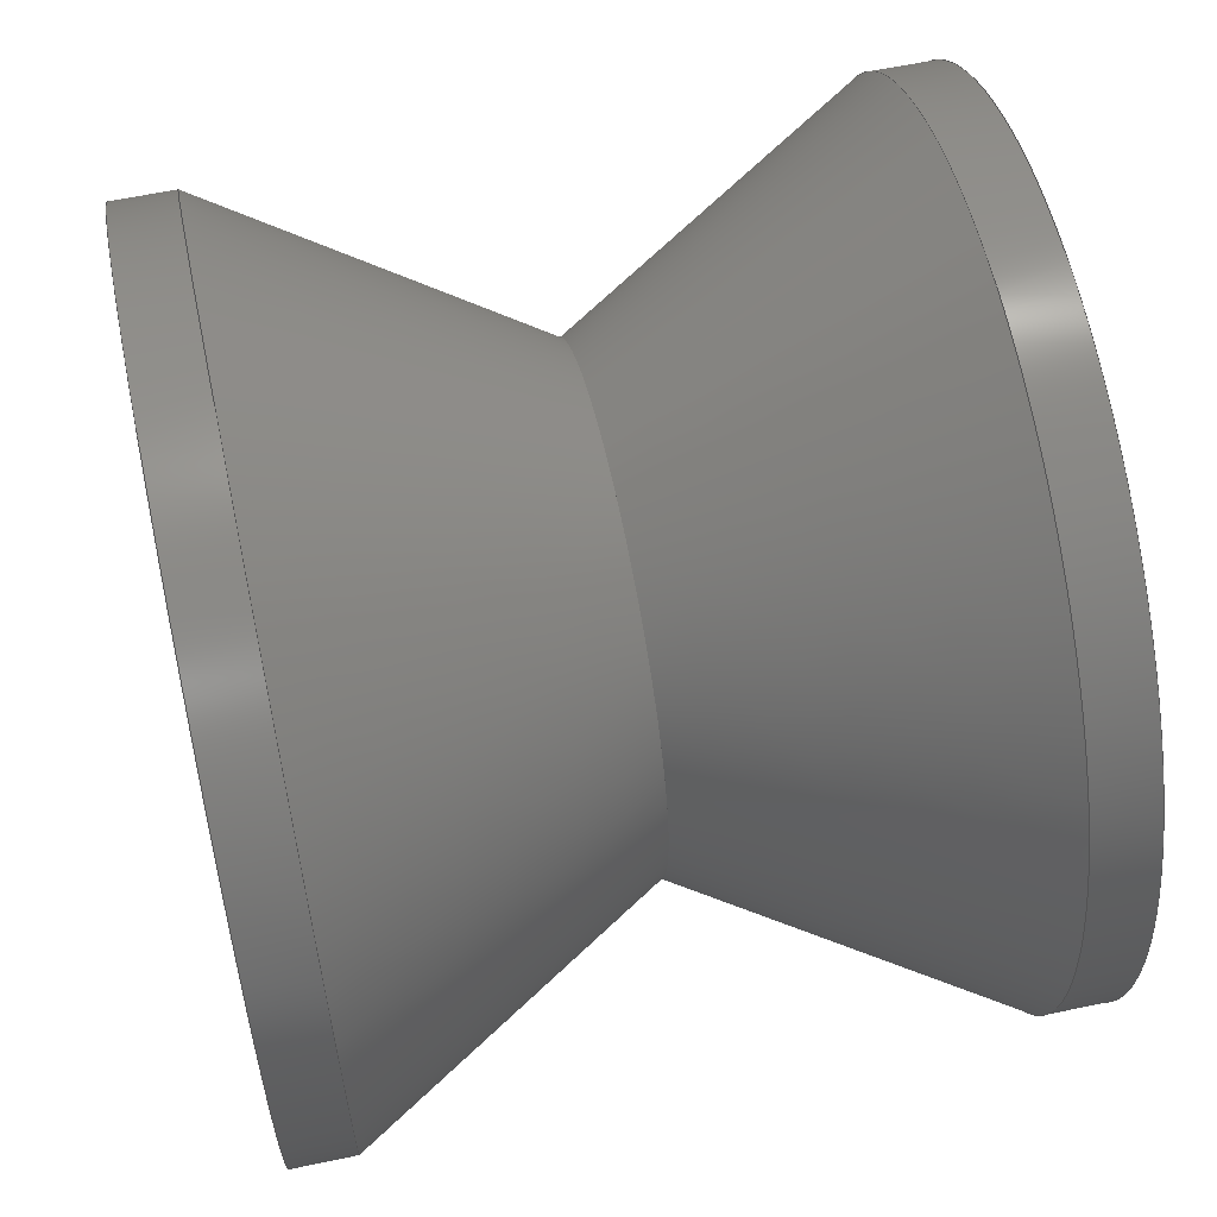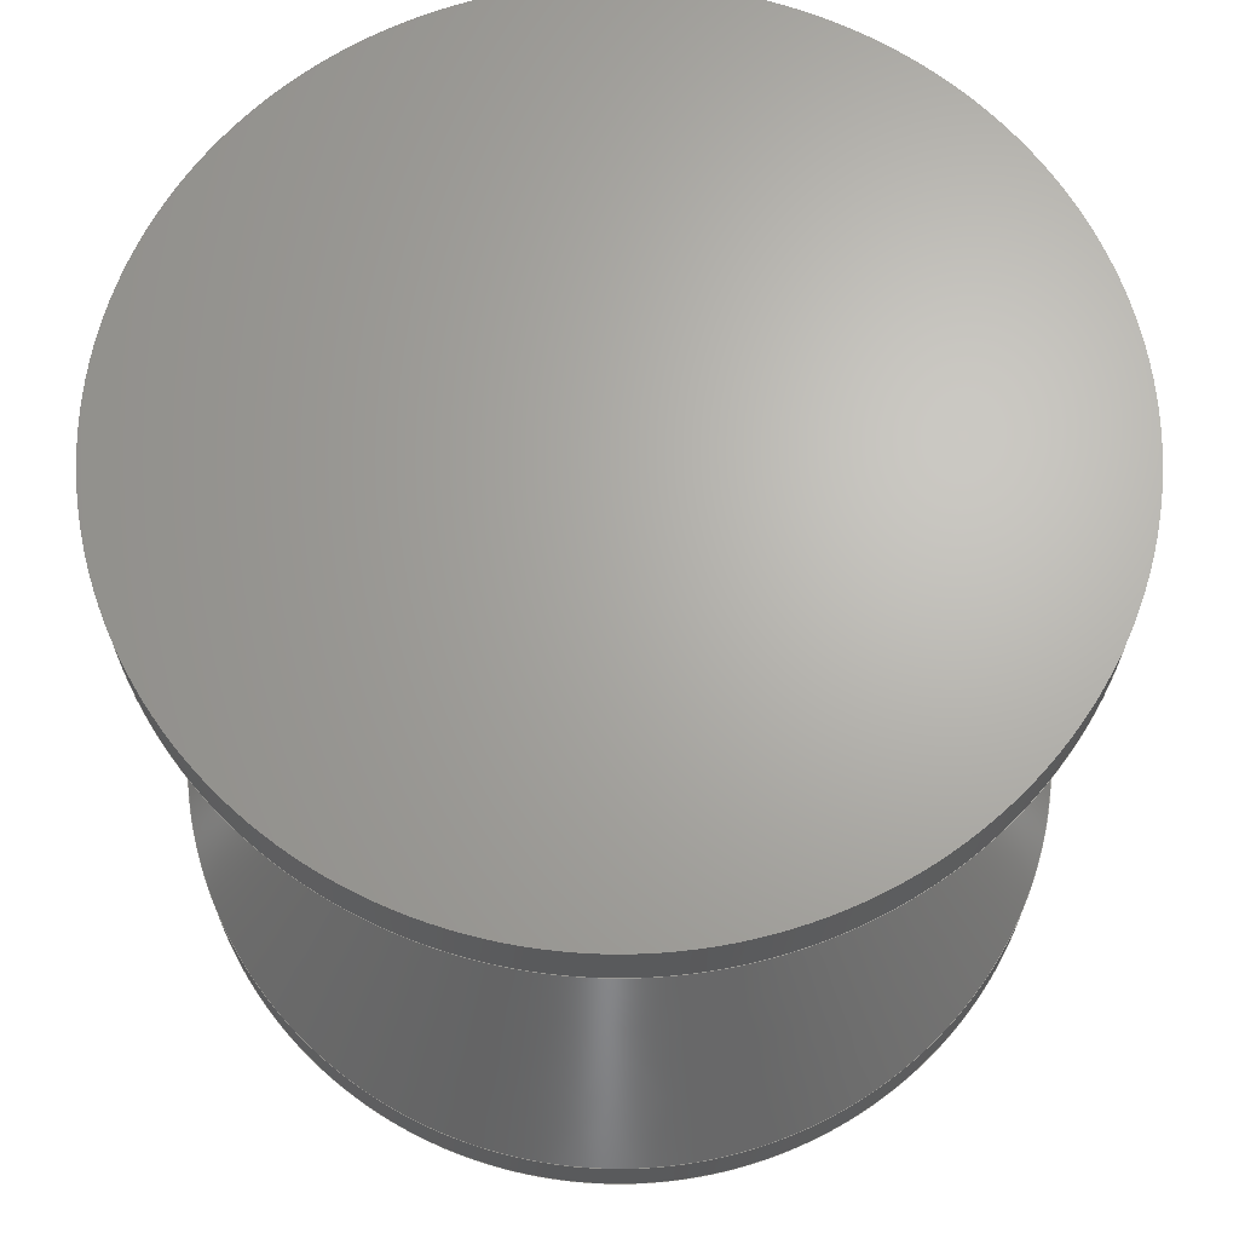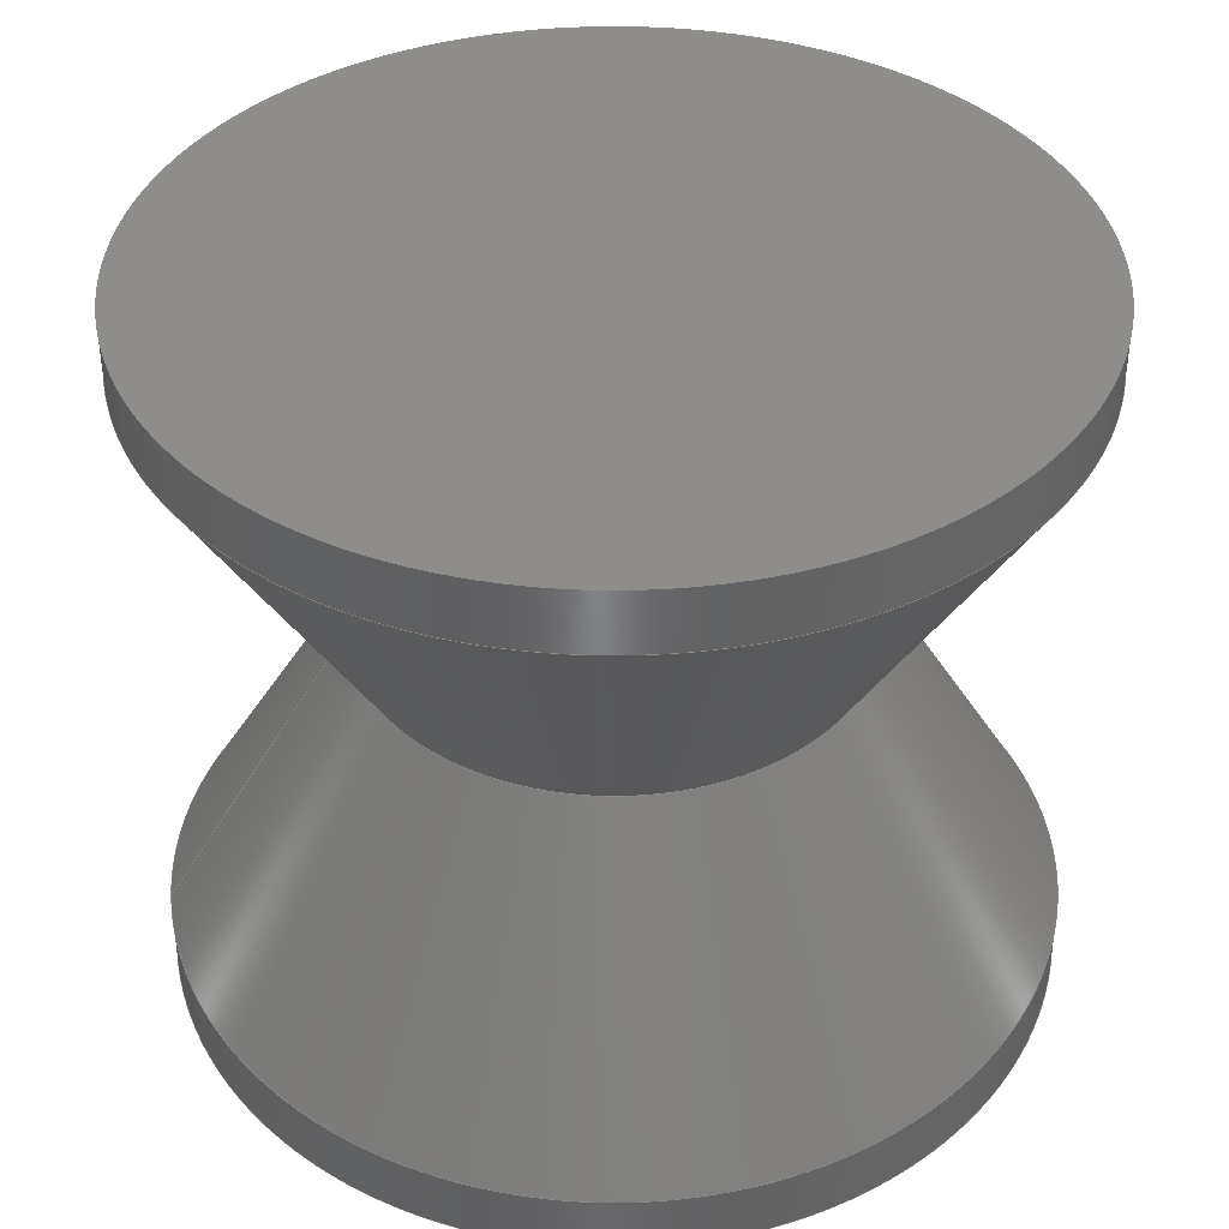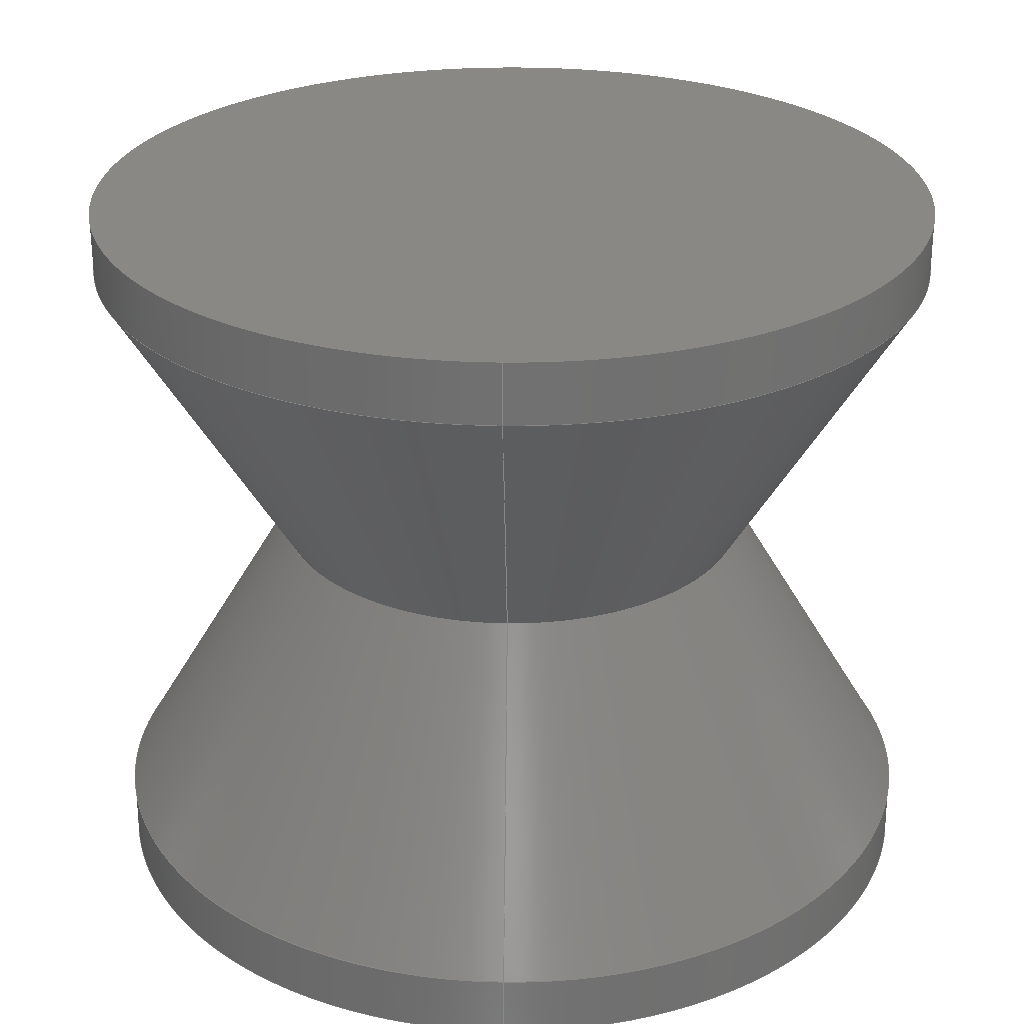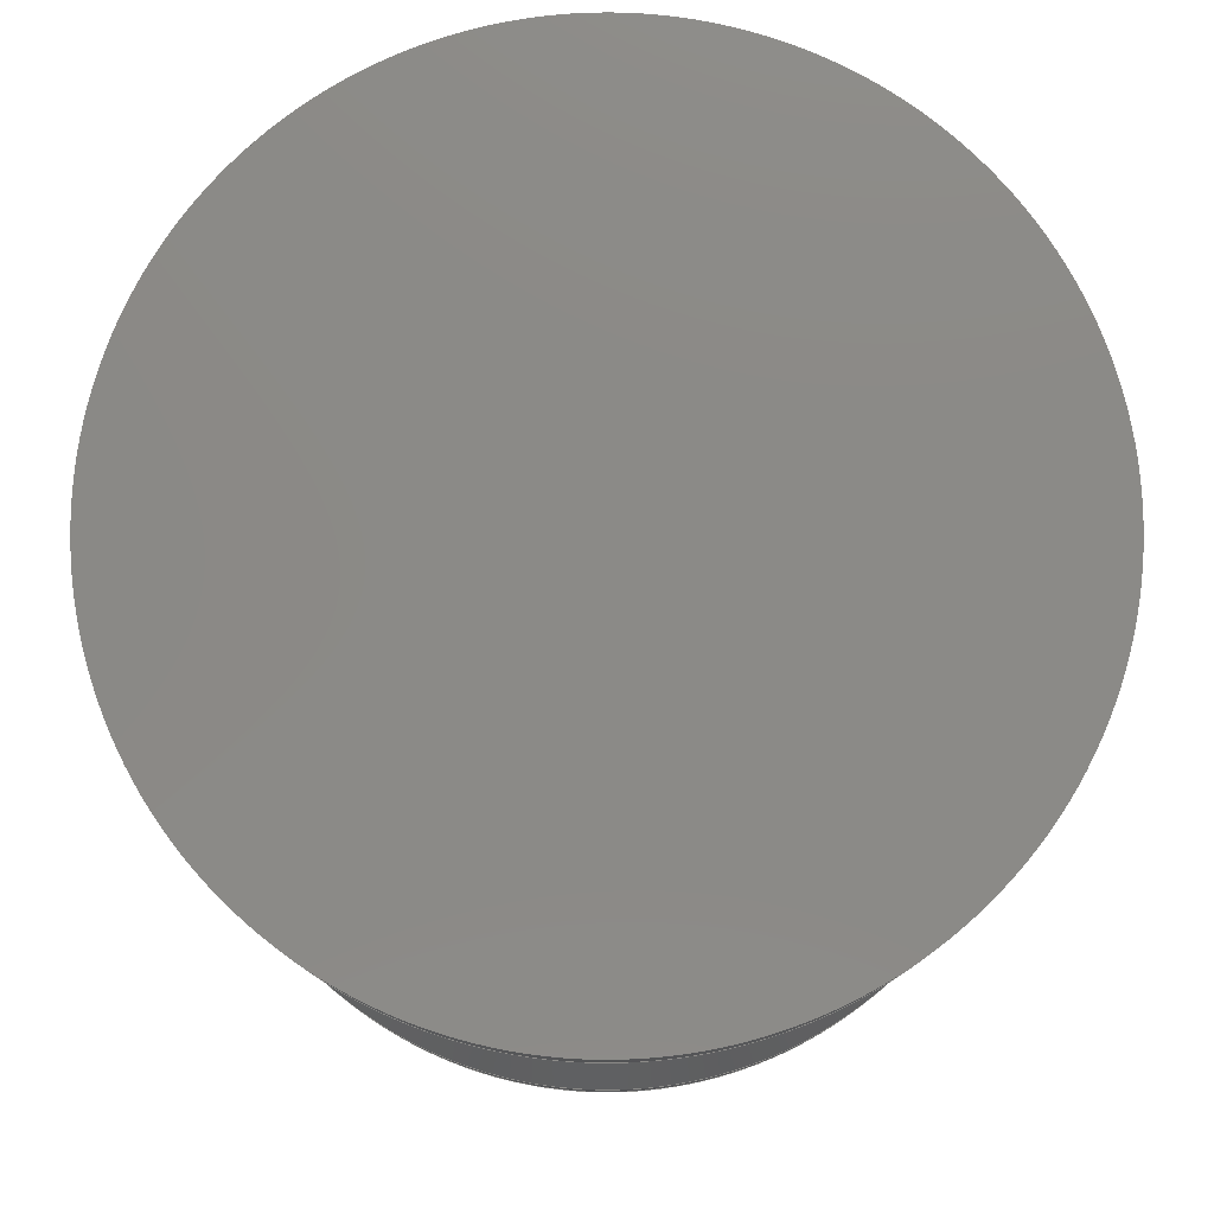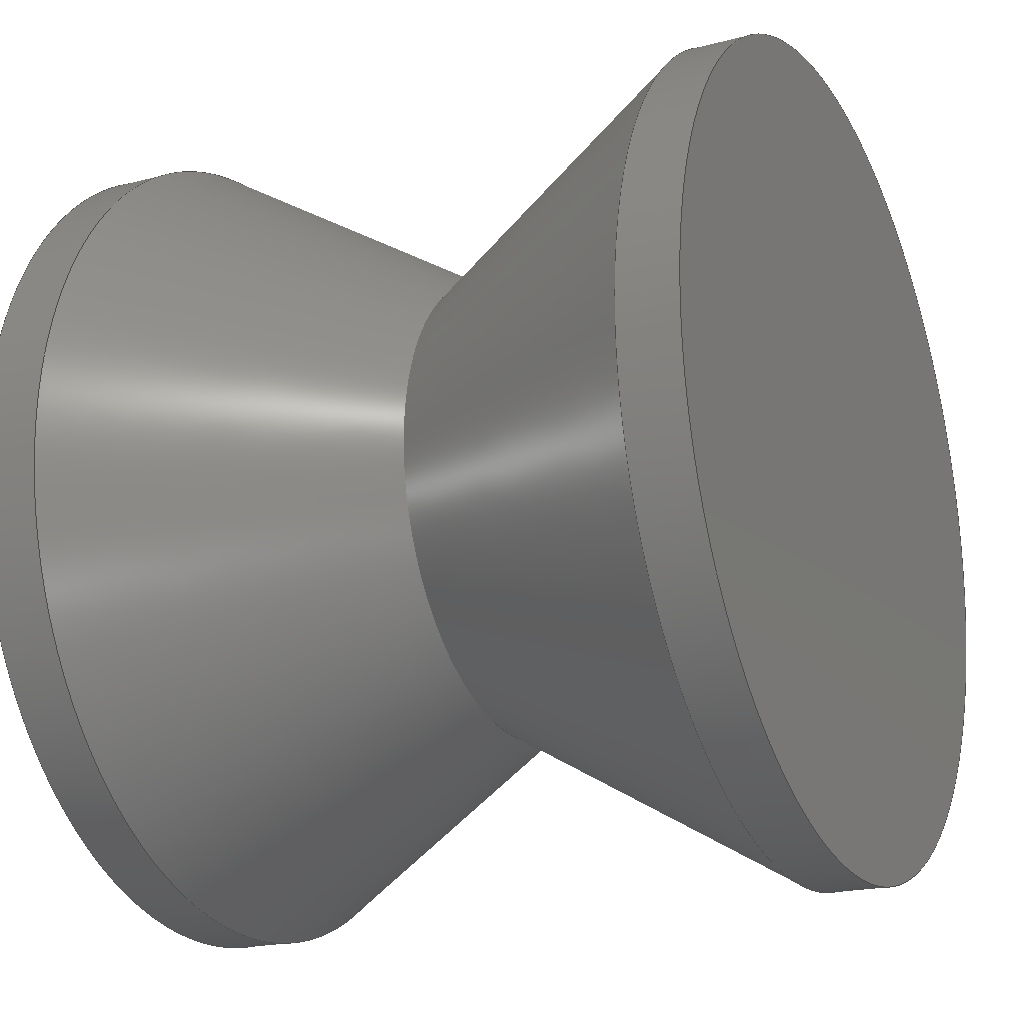
<metadata>
{"format":"step","ext":"stp","renderer":"f3d","projection":"perspective","resolution":1024,"background":"white","views":[{"elev":61.0,"azim":77.9,"up":"+Y"},{"elev":66.4,"azim":89.9,"up":"+Z"},{"elev":38.8,"azim":-6.8,"up":"+Z"},{"elev":27.2,"azim":-88.9,"up":"+Z"},{"elev":78.8,"azim":13.0,"up":"+Z"},{"elev":-20.1,"azim":115.7,"up":"+Y"}]}
</metadata>
<code>
ISO-10303-21;
DATA;
#1=SHAPE_REPRESENTATION_RELATIONSHIP('SRR','None',#126,#2);
#2=ADVANCED_BREP_SHAPE_REPRESENTATION($,(#62),#117);
#3=STYLED_ITEM($,(#135),#62);
#4=PLANE($,#73);
#5=PLANE($,#74);
#6=CONICAL_SURFACE($,#67,10.83,0.5404);
#7=CONICAL_SURFACE($,#69,10.83,0.5404);
#8=FACE_BOUND($,#19,.T.);
#9=FACE_BOUND($,#21,.T.);
#10=FACE_BOUND($,#23,.T.);
#11=FACE_BOUND($,#25,.T.);
#12=FACE_OUTER_BOUND($,#18,.T.);
#13=FACE_OUTER_BOUND($,#20,.T.);
#14=FACE_OUTER_BOUND($,#22,.T.);
#15=FACE_OUTER_BOUND($,#24,.T.);
#16=FACE_OUTER_BOUND($,#26,.T.);
#17=FACE_OUTER_BOUND($,#27,.T.);
#18=EDGE_LOOP($,(#43));
#19=EDGE_LOOP($,(#44));
#20=EDGE_LOOP($,(#45));
#21=EDGE_LOOP($,(#46));
#22=EDGE_LOOP($,(#47));
#23=EDGE_LOOP($,(#48));
#24=EDGE_LOOP($,(#49));
#25=EDGE_LOOP($,(#50));
#26=EDGE_LOOP($,(#51));
#27=EDGE_LOOP($,(#52));
#28=CIRCLE($,#65,13.78);
#29=CIRCLE($,#66,13.78);
#30=CIRCLE($,#68,7.874);
#31=CIRCLE($,#70,13.78);
#32=CIRCLE($,#72,13.78);
#33=VERTEX_POINT($,#101);
#34=VERTEX_POINT($,#103);
#35=VERTEX_POINT($,#106);
#36=VERTEX_POINT($,#109);
#37=VERTEX_POINT($,#112);
#38=EDGE_CURVE($,#33,#33,#28,.T.);
#39=EDGE_CURVE($,#34,#34,#29,.T.);
#40=EDGE_CURVE($,#35,#35,#30,.T.);
#41=EDGE_CURVE($,#36,#36,#31,.T.);
#42=EDGE_CURVE($,#37,#37,#32,.T.);
#43=ORIENTED_EDGE($,*,*,#38,.F.);
#44=ORIENTED_EDGE($,*,*,#39,.T.);
#45=ORIENTED_EDGE($,*,*,#39,.F.);
#46=ORIENTED_EDGE($,*,*,#40,.T.);
#47=ORIENTED_EDGE($,*,*,#40,.F.);
#48=ORIENTED_EDGE($,*,*,#41,.T.);
#49=ORIENTED_EDGE($,*,*,#41,.F.);
#50=ORIENTED_EDGE($,*,*,#42,.T.);
#51=ORIENTED_EDGE($,*,*,#42,.F.);
#52=ORIENTED_EDGE($,*,*,#38,.T.);
#53=CYLINDRICAL_SURFACE($,#64,13.78);
#54=CYLINDRICAL_SURFACE($,#71,13.78);
#55=ADVANCED_FACE($,(#12,#8),#53,.T.);
#56=ADVANCED_FACE($,(#13,#9),#6,.T.);
#57=ADVANCED_FACE($,(#14,#10),#7,.T.);
#58=ADVANCED_FACE($,(#15,#11),#54,.T.);
#59=ADVANCED_FACE($,(#16),#4,.T.);
#60=ADVANCED_FACE($,(#17),#5,.T.);
#61=CLOSED_SHELL($,(#55,#56,#57,#58,#59,#60));
#62=MANIFOLD_SOLID_BREP('Hole_Hole_3',#61);
#63=AXIS2_PLACEMENT_3D('placement',#99,#75,#76);
#64=AXIS2_PLACEMENT_3D($,#100,#77,#78);
#65=AXIS2_PLACEMENT_3D($,#102,#79,#80);
#66=AXIS2_PLACEMENT_3D($,#104,#81,#82);
#67=AXIS2_PLACEMENT_3D($,#105,#83,#84);
#68=AXIS2_PLACEMENT_3D($,#107,#85,#86);
#69=AXIS2_PLACEMENT_3D($,#108,#87,#88);
#70=AXIS2_PLACEMENT_3D($,#110,#89,#90);
#71=AXIS2_PLACEMENT_3D($,#111,#91,#92);
#72=AXIS2_PLACEMENT_3D($,#113,#93,#94);
#73=AXIS2_PLACEMENT_3D($,#114,#95,#96);
#74=AXIS2_PLACEMENT_3D($,#115,#97,#98);
#75=DIRECTION('axis',(0,0,1));
#76=DIRECTION('refdir',(1,0,0));
#77=DIRECTION('center_axis',(0,0,-1));
#78=DIRECTION('ref_axis',(1,0,0));
#79=DIRECTION('center_axis',(0,0,1));
#80=DIRECTION('ref_axis',(1,0,0));
#81=DIRECTION('center_axis',(0,0,1));
#82=DIRECTION('ref_axis',(1,0,0));
#83=DIRECTION('center_axis',(0,0,1));
#84=DIRECTION('ref_axis',(1,0,0));
#85=DIRECTION('center_axis',(0,0,1));
#86=DIRECTION('ref_axis',(1,0,0));
#87=DIRECTION('center_axis',(0,0,-1));
#88=DIRECTION('ref_axis',(1,0,0));
#89=DIRECTION('center_axis',(0,0,1));
#90=DIRECTION('ref_axis',(1,0,0));
#91=DIRECTION('center_axis',(0,0,-1));
#92=DIRECTION('ref_axis',(1,0,0));
#93=DIRECTION('center_axis',(0,0,1));
#94=DIRECTION('ref_axis',(1,0,0));
#95=DIRECTION('center_axis',(0,0,-1));
#96=DIRECTION('ref_axis',(-1,-1.225e-16,0));
#97=DIRECTION('center_axis',(0,0,1));
#98=DIRECTION('ref_axis',(1,1.225e-16,0));
#99=CARTESIAN_POINT('',(0,0,0));
#100=CARTESIAN_POINT('Origin',(0,0,10.83));
#101=CARTESIAN_POINT('',(-13.78,1.688e-15,11.81));
#102=CARTESIAN_POINT('Origin',(0,0,11.81));
#103=CARTESIAN_POINT('',(-13.78,1.688e-15,9.843));
#104=CARTESIAN_POINT('Origin',(0,0,9.843));
#105=CARTESIAN_POINT('Origin',(0,0,4.921));
#106=CARTESIAN_POINT('',(-7.874,9.643e-16,0));
#107=CARTESIAN_POINT('Origin',(0,0,0));
#108=CARTESIAN_POINT('Origin',(0,0,-4.921));
#109=CARTESIAN_POINT('',(-13.78,1.688e-15,-9.843));
#110=CARTESIAN_POINT('Origin',(0,0,-9.843));
#111=CARTESIAN_POINT('Origin',(0,0,-10.83));
#112=CARTESIAN_POINT('',(-13.78,1.688e-15,-11.81));
#113=CARTESIAN_POINT('Origin',(0,0,-11.81));
#114=CARTESIAN_POINT('Origin',(6.89,-8.076e-15,
-11.81));
#115=CARTESIAN_POINT('Origin',(6.89,-9.522e-15,
11.81));
#116=UNCERTAINTY_MEASURE_WITH_UNIT(LENGTH_MEASURE(0.0003937),
#119,'DISTANCE_ACCURACY_VALUE',
'Maximum model space distance between geometric entities at asserted c
onnectivities');
#117=(
GEOMETRIC_REPRESENTATION_CONTEXT(3)
GLOBAL_UNCERTAINTY_ASSIGNED_CONTEXT((#116))
GLOBAL_UNIT_ASSIGNED_CONTEXT((#119,#123,#122))
REPRESENTATION_CONTEXT('','3D')
);
#118=DIMENSIONAL_EXPONENTS(1,0,0,0,0,0,0);
#119=(
CONVERSION_BASED_UNIT('__CONSTANT UNIT inch',#121)
LENGTH_UNIT()
NAMED_UNIT(#118)
);
#120=(
LENGTH_UNIT()
NAMED_UNIT(*)
SI_UNIT(.MILLI.,.METRE.)
);
#121=LENGTH_MEASURE_WITH_UNIT(LENGTH_MEASURE(25.4),#120);
#122=(
NAMED_UNIT(*)
SI_UNIT($,.STERADIAN.)
SOLID_ANGLE_UNIT()
);
#123=(
NAMED_UNIT(*)
PLANE_ANGLE_UNIT()
SI_UNIT($,.RADIAN.)
);
#124=SHAPE_DEFINITION_REPRESENTATION(#125,#126);
#125=PRODUCT_DEFINITION_SHAPE('',$,#128);
#126=SHAPE_REPRESENTATION('',(#63),#117);
#127=PRODUCT_DEFINITION_CONTEXT('3D Mechanical Parts',#131,'design');
#128=PRODUCT_DEFINITION('Hole_Hole_3','Hole_Hole_3',#129,#127);
#129=PRODUCT_DEFINITION_FORMATION('',$,#133);
#130=APPLICATION_PROTOCOL_DEFINITION('international standard',
'automotive_design',2009,#131);
#131=APPLICATION_CONTEXT(
'Core Data for Automotive Mechanical Design Process');
#132=PRODUCT_CONTEXT('3D Mechanical Parts',#131,'mechanical');
#133=PRODUCT('Hole_Hole_3','Hole_Hole_3',$,(#132));
#134=PRESENTATION_STYLE_ASSIGNMENT((#136));
#135=PRESENTATION_STYLE_ASSIGNMENT((#137));
#136=SURFACE_STYLE_USAGE(.BOTH.,#138);
#137=SURFACE_STYLE_USAGE(.BOTH.,#139);
#138=SURFACE_SIDE_STYLE($,(#140));
#139=SURFACE_SIDE_STYLE($,(#141));
#140=SURFACE_STYLE_FILL_AREA(#142);
#141=SURFACE_STYLE_FILL_AREA(#143);
#142=FILL_AREA_STYLE($,(#144));
#143=FILL_AREA_STYLE($,(#145));
#144=FILL_AREA_STYLE_COLOUR($,#146);
#145=FILL_AREA_STYLE_COLOUR($,#147);
#146=COLOUR_RGB('',0.749,0.749,0.749);
#147=COLOUR_RGB('',0.6824,0.7176,1);
ENDSEC;
END-ISO-10303-21;

</code>
